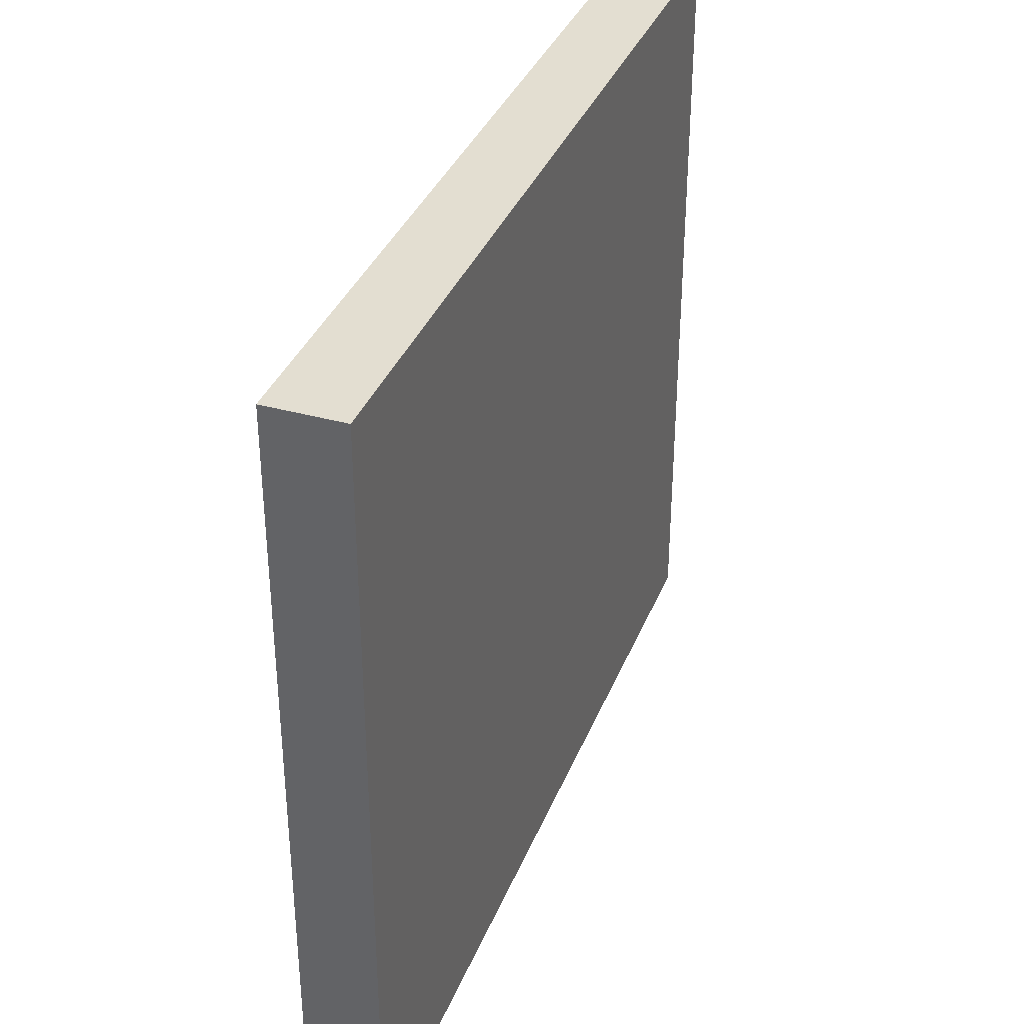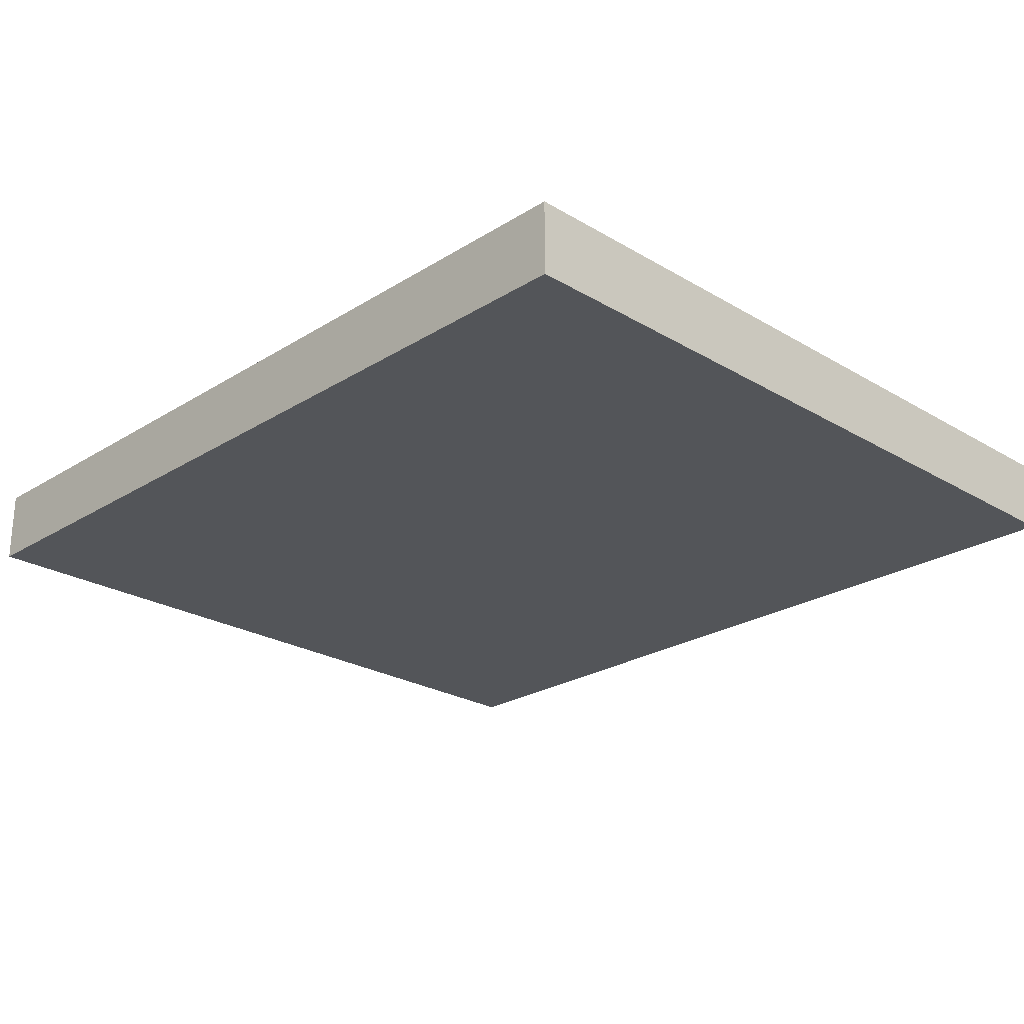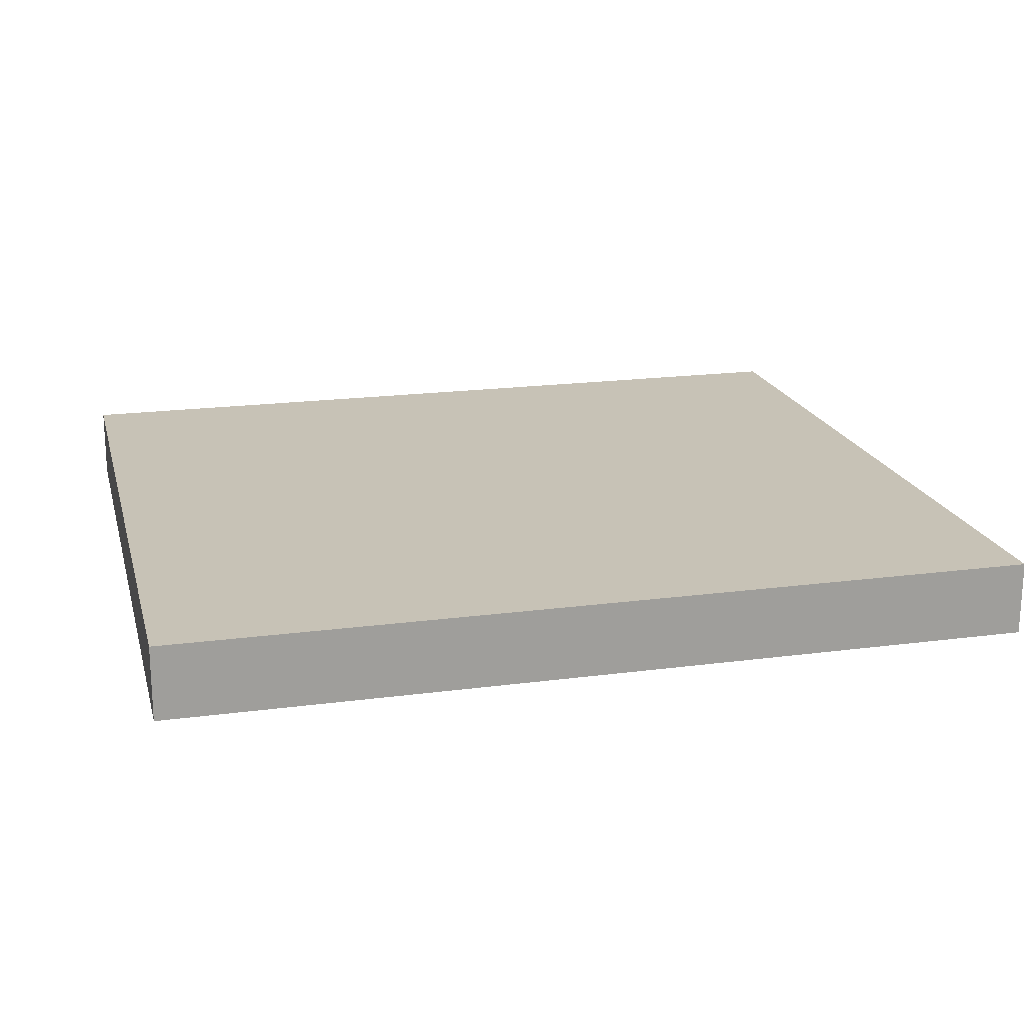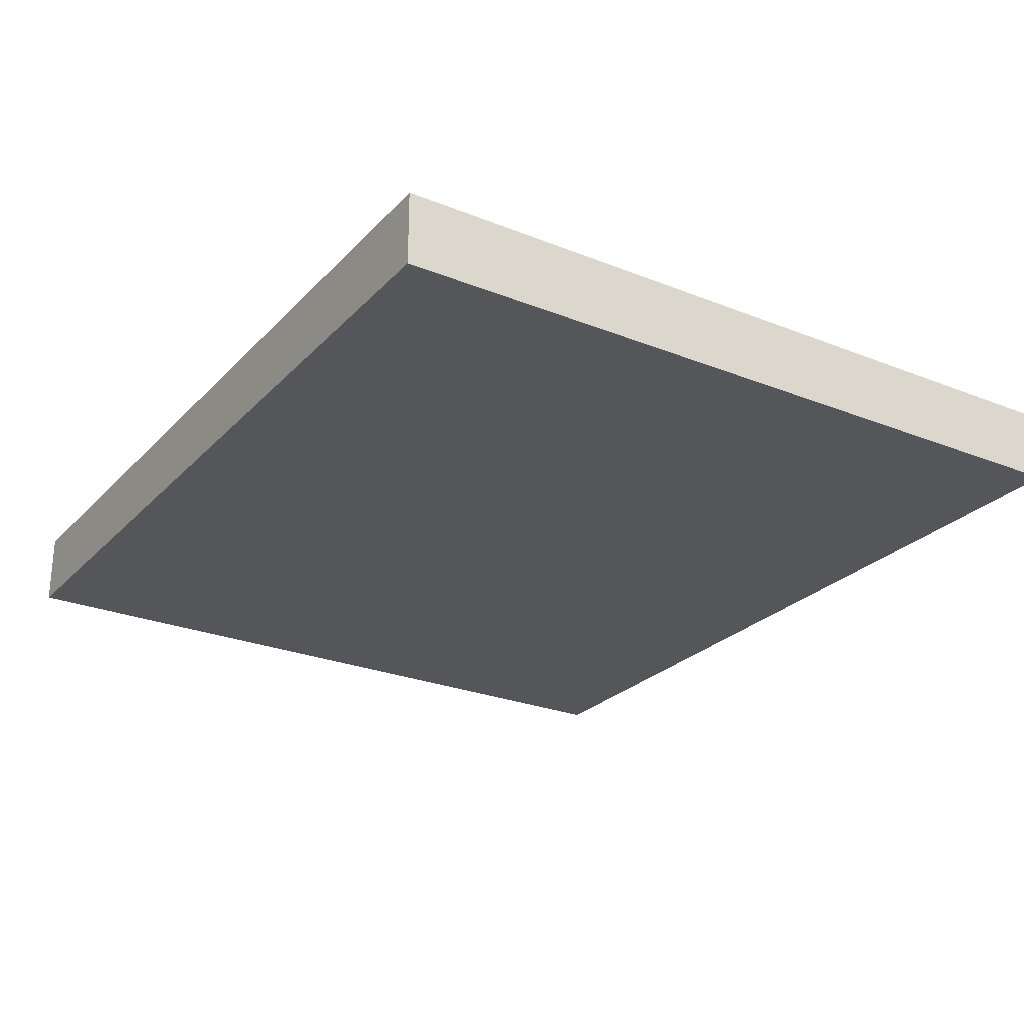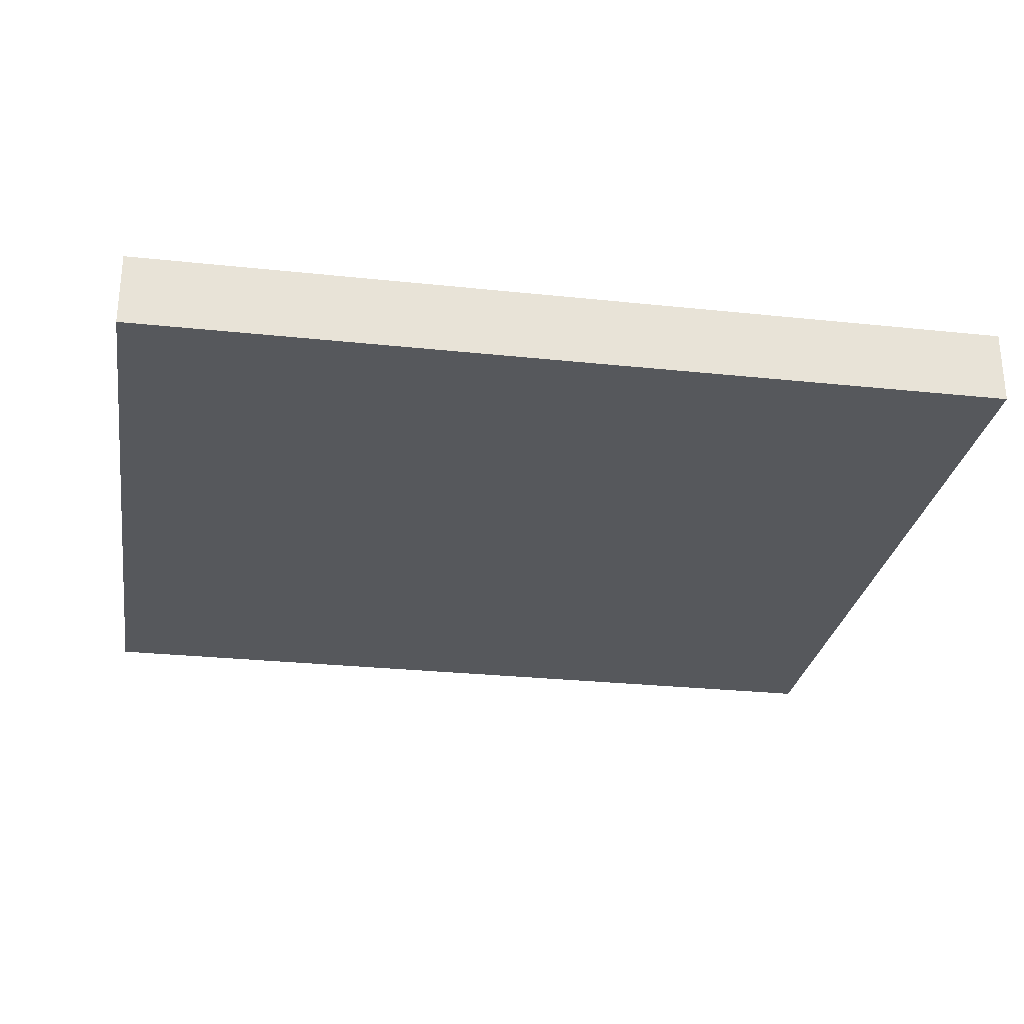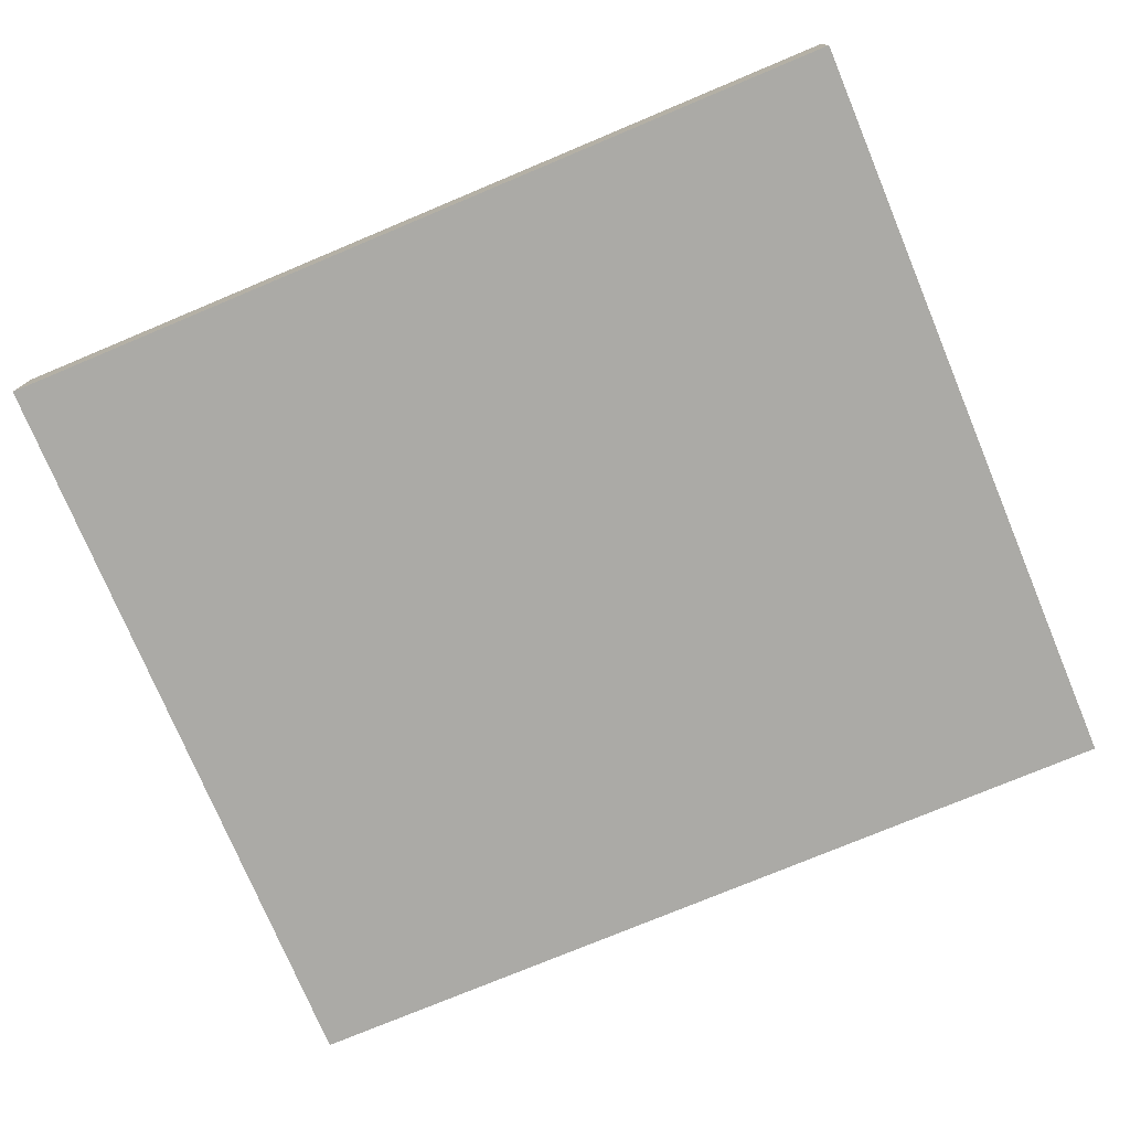
<metadata>
{"format":"obj","ext":"obj","renderer":"f3d","projection":"perspective","resolution":1024,"background":"white","views":[{"elev":36.1,"azim":110.1,"up":"+Y"},{"elev":-24.4,"azim":-134.3,"up":"+Z"},{"elev":19.1,"azim":-14.1,"up":"+Z"},{"elev":-25.8,"azim":-122.5,"up":"+Z"},{"elev":-27.8,"azim":170.8,"up":"+Z"},{"elev":-75.9,"azim":22.7,"up":"+Z"}]}
</metadata>
<code>
g pb_Mesh103494
v -8.626 0 -2.908e-06
v -20.39 0 1.746e-06
v -8.626 10.4 -1.842e-06
v -20.39 10.4 2.811e-06
v -20.39 0 1.746e-06
v -20.39 0 -1
v -20.39 10.4 2.811e-06
v -20.39 10.4 -1
v -20.39 0 -1
v -8.626 0 -1
v -20.39 10.4 -1
v -8.626 10.4 -1
v -8.626 0 -1
v -8.626 0 -2.908e-06
v -8.626 10.4 -1
v -8.626 10.4 -1.842e-06
v -8.626 10.4 -1.842e-06
v -20.39 10.4 2.811e-06
v -8.626 10.4 -1
v -20.39 10.4 -1
v -8.626 0 -1
v -20.39 0 -1
v -8.626 0 -2.908e-06
v -20.39 0 1.746e-06
g pb_Mesh103494_0
f 3 2 1
f 3 4 2
f 7 6 5
f 7 8 6
f 11 10 9
f 11 12 10
f 15 14 13
f 15 16 14
f 19 18 17
f 19 20 18
f 23 22 21
f 23 24 22

</code>
